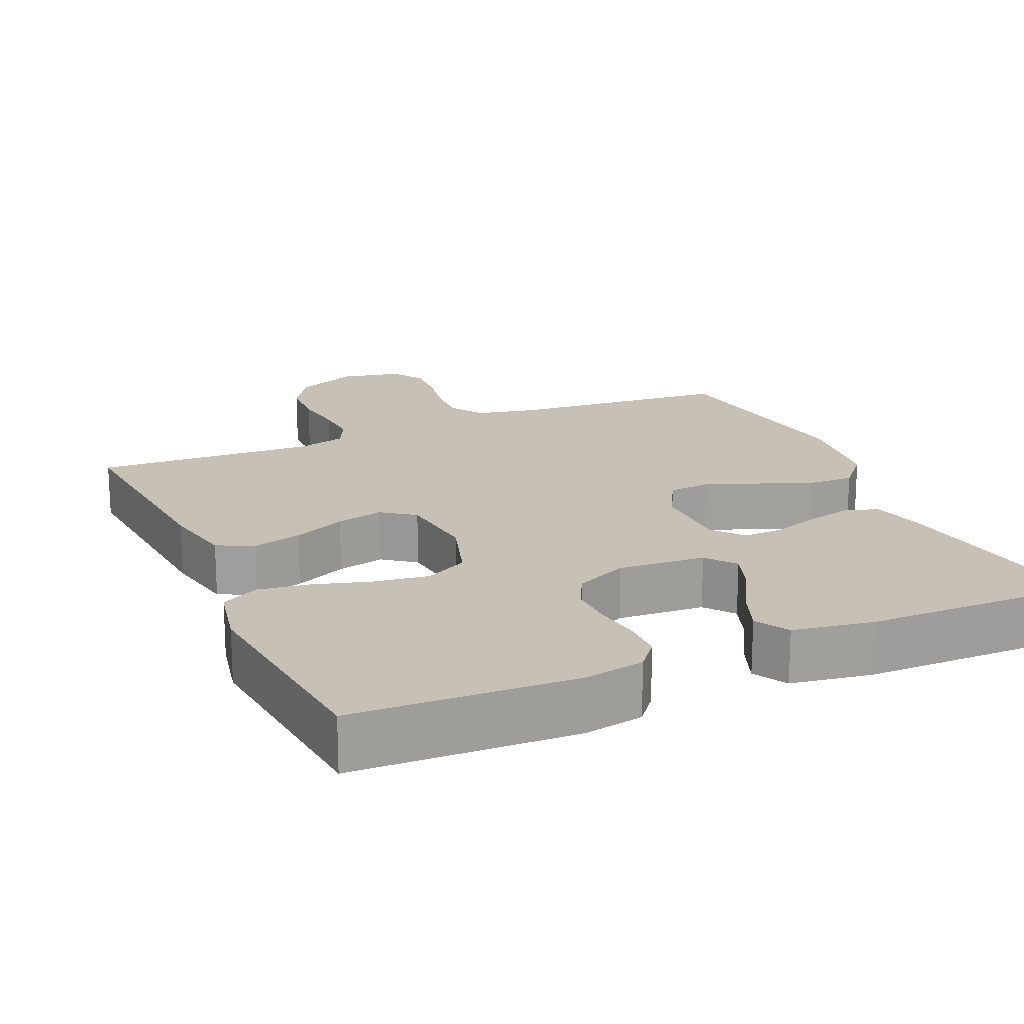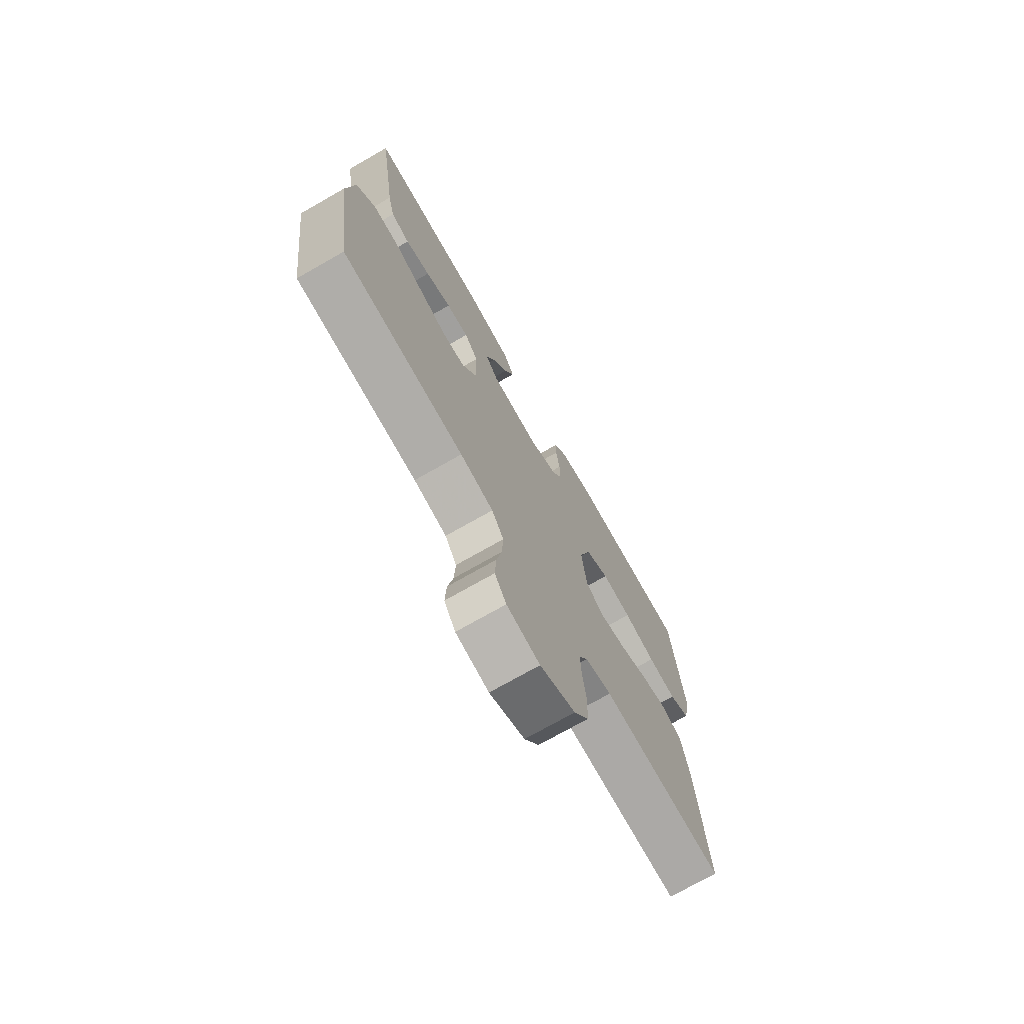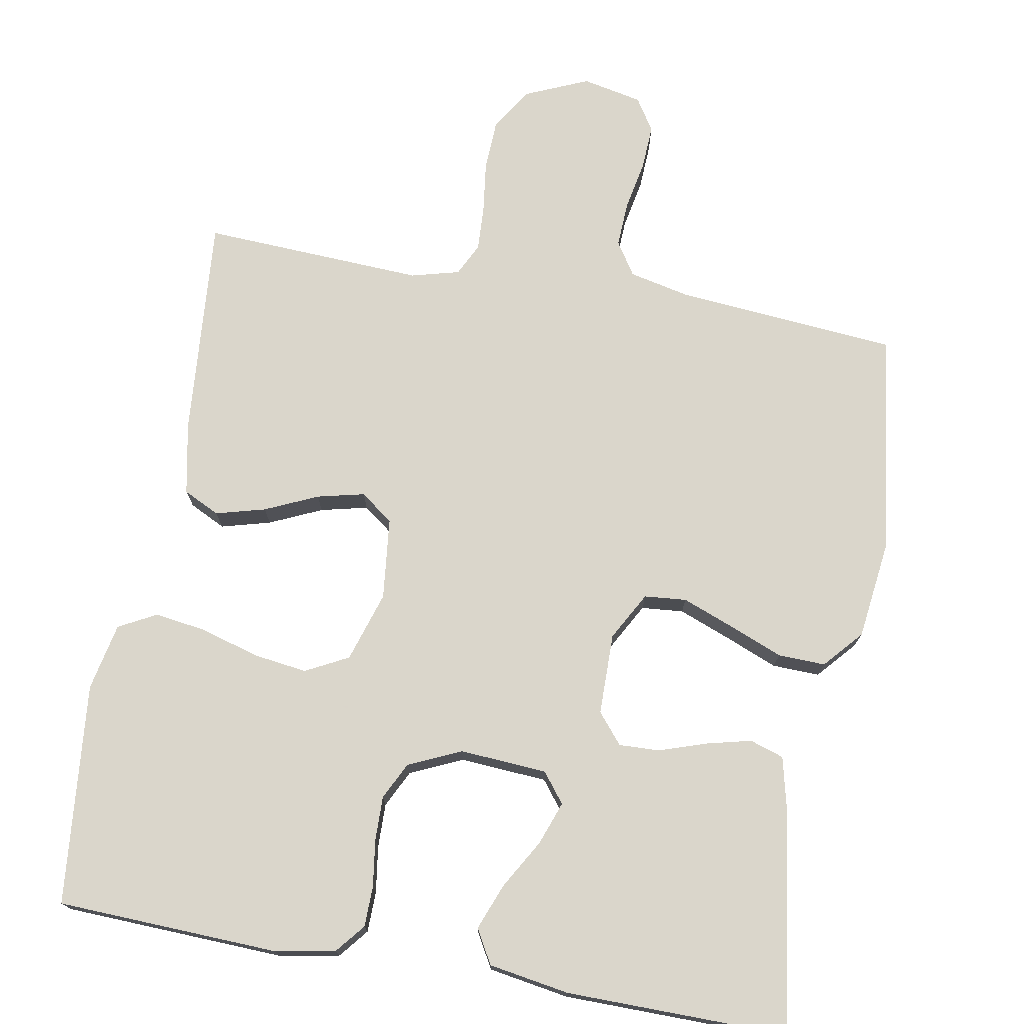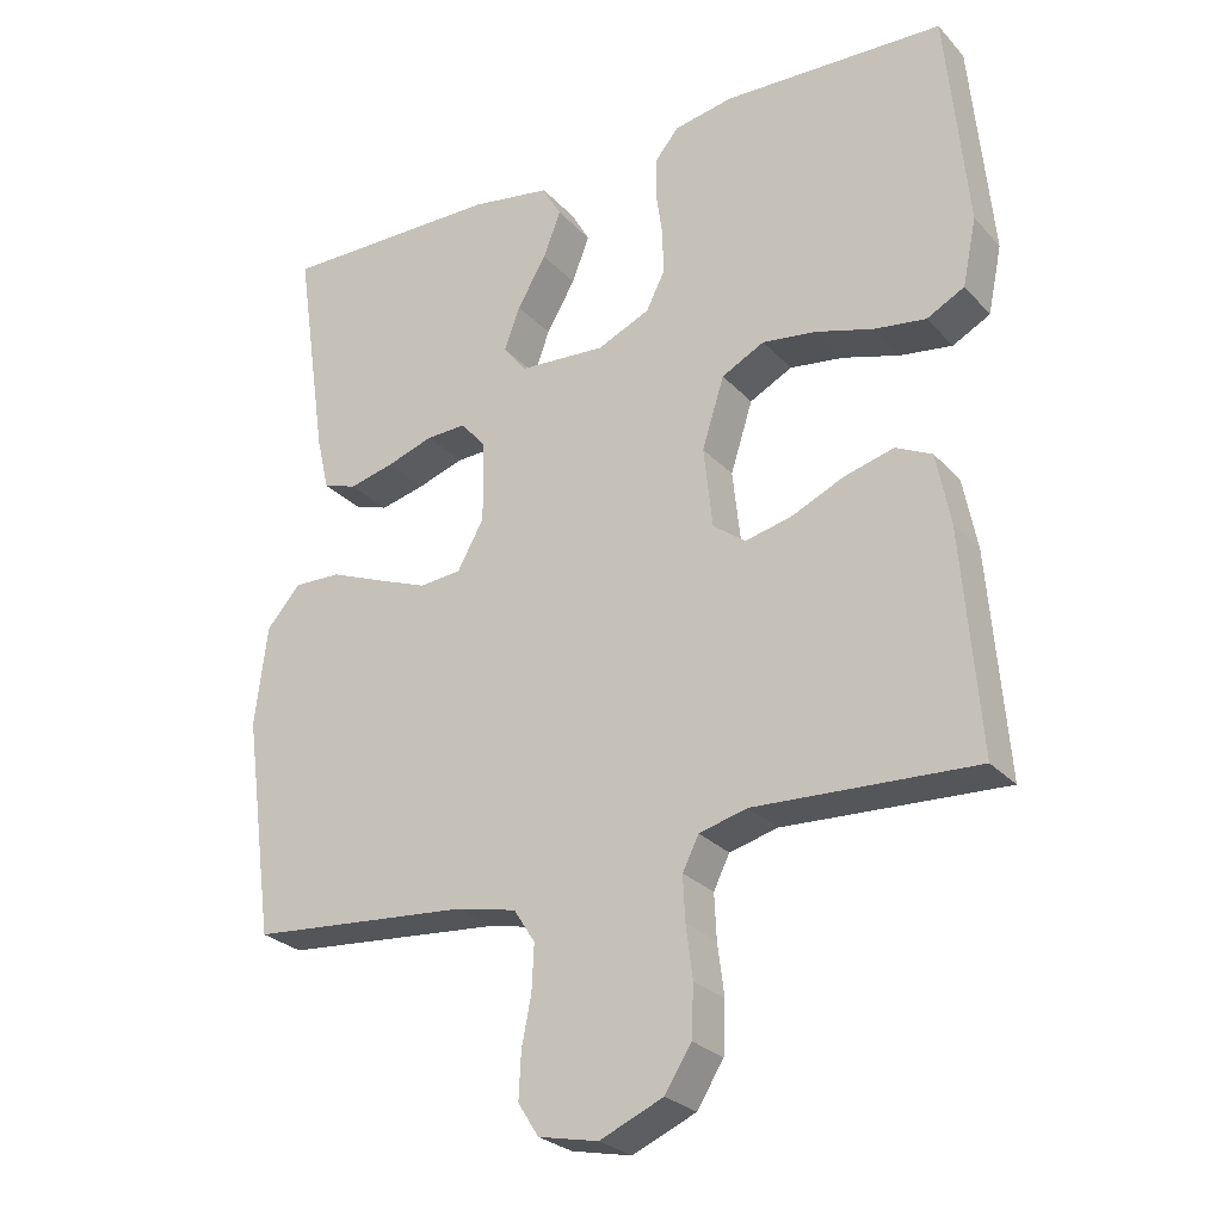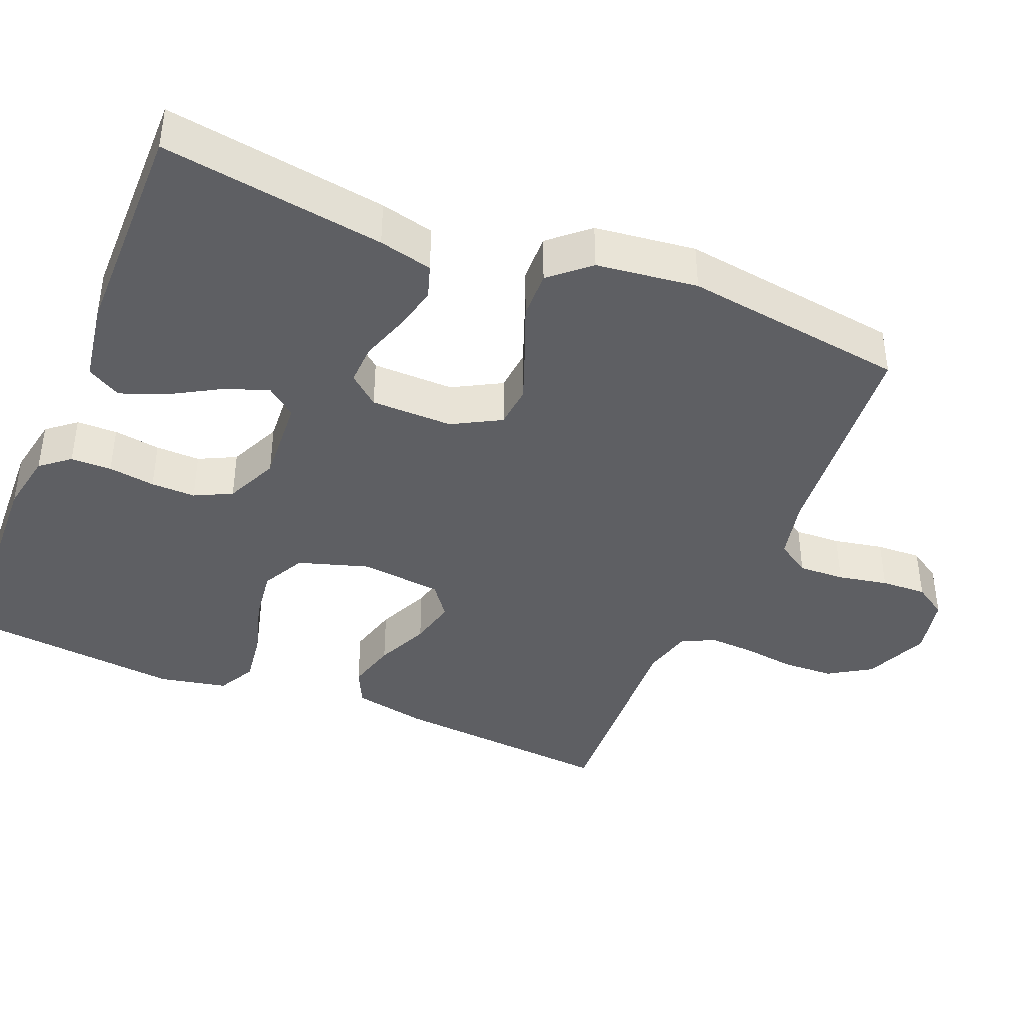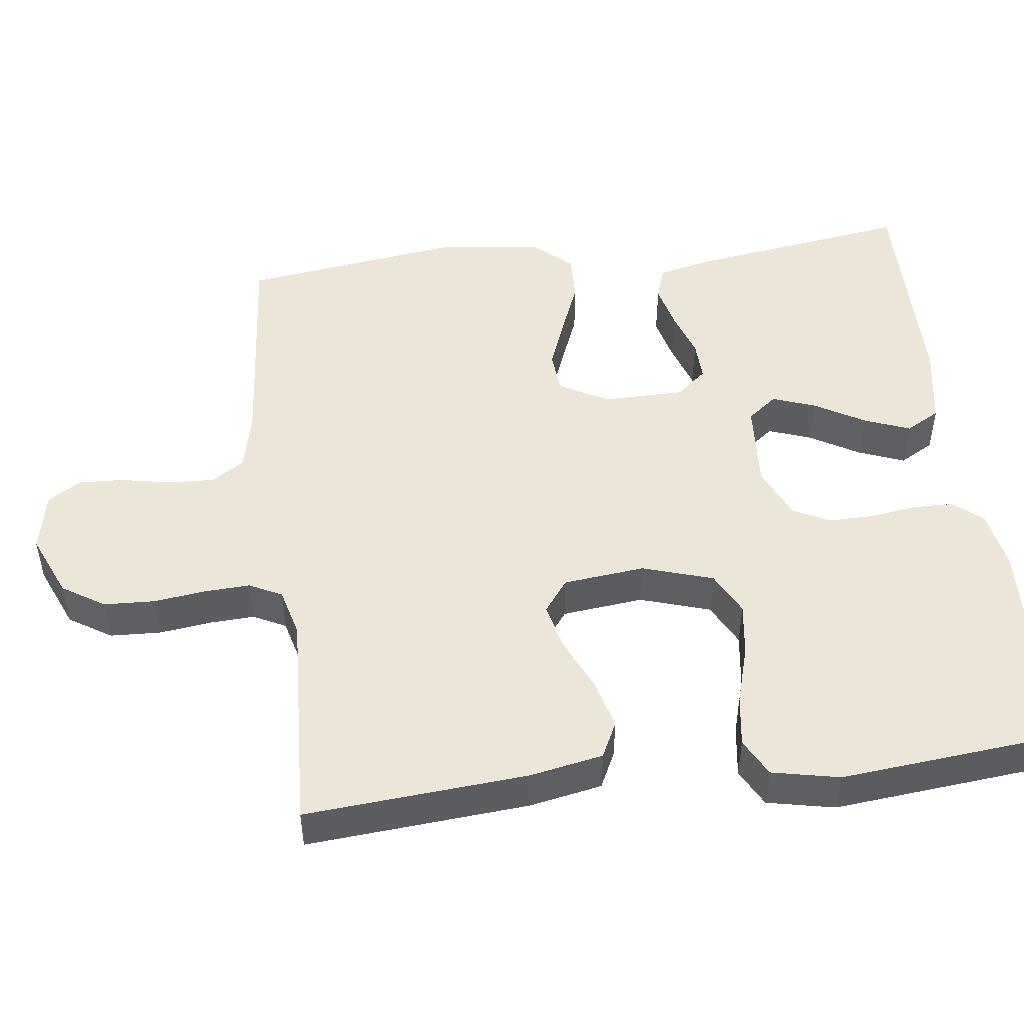
<metadata>
{"format":"obj","ext":"obj","renderer":"f3d","projection":"perspective","resolution":1024,"background":"white","views":[{"elev":18.6,"azim":-23.9,"up":"+Y"},{"elev":-73.4,"azim":119.7,"up":"+Z"},{"elev":74.1,"azim":10.1,"up":"+Y"},{"elev":-26.8,"azim":-147.5,"up":"+Z"},{"elev":-41.0,"azim":67.5,"up":"+Y"},{"elev":49.0,"azim":-97.1,"up":"+Y"}]}
</metadata>
<code>
v 0.5 0.07 0.5
v 0.456 0.07 0.2
v 0.439 0.07 0.128
v 0.393 0.07 0.113
v 0.332 0.07 0.128
v 0.269 0.07 0.149
v 0.214 0.07 0.151
v 0.18 0.07 0.11
v 0.179 0.07 0
v 0.215 0.07 -0.065
v 0.272 0.07 -0.07
v 0.342 0.07 -0.043
v 0.414 0.07 -0.014
v 0.478 0.07 -0.012
v 0.524 0.07 -0.064
v 0.541 0.07 -0.2
v 0.5 0.07 -0.5
v 0.2 0.07 -0.526
v 0.119 0.07 -0.544
v 0.09 0.07 -0.589
v 0.093 0.07 -0.651
v 0.106 0.07 -0.718
v 0.109 0.07 -0.779
v 0.081 0.07 -0.823
v 0 0.07 -0.84
v -0.086 0.07 -0.803
v -0.122 0.07 -0.746
v -0.125 0.07 -0.677
v -0.116 0.07 -0.607
v -0.113 0.07 -0.546
v -0.135 0.07 -0.502
v -0.2 0.07 -0.485
v -0.5 0.07 -0.5
v -0.476 0.07 -0.2
v -0.457 0.07 -0.102
v -0.408 0.07 -0.078
v -0.341 0.07 -0.096
v -0.27 0.07 -0.128
v -0.206 0.07 -0.143
v -0.162 0.07 -0.11
v -0.15 0.07 0
v -0.18 0.07 0.095
v -0.238 0.07 0.125
v -0.311 0.07 0.115
v -0.389 0.07 0.092
v -0.459 0.07 0.082
v -0.51 0.07 0.109
v -0.529 0.07 0.2
v -0.5 0.07 0.5
v -0.2 0.07 0.512
v -0.119 0.07 0.497
v -0.087 0.07 0.458
v -0.086 0.07 0.403
v -0.095 0.07 0.34
v -0.096 0.07 0.28
v -0.071 0.07 0.23
v 0 0.07 0.198
v 0.118 0.07 0.206
v 0.149 0.07 0.246
v 0.128 0.07 0.304
v 0.089 0.07 0.371
v 0.065 0.07 0.433
v 0.091 0.07 0.479
v 0.2 0.07 0.497
v 0.5 0 0.5
v 0.456 0 0.2
v 0.439 0 0.128
v 0.393 0 0.113
v 0.332 0 0.128
v 0.269 0 0.149
v 0.214 0 0.151
v 0.18 0 0.11
v 0.179 0 0
v 0.215 0 -0.065
v 0.272 0 -0.07
v 0.342 0 -0.043
v 0.414 0 -0.014
v 0.478 0 -0.012
v 0.524 0 -0.064
v 0.541 0 -0.2
v 0.5 0 -0.5
v 0.2 0 -0.526
v 0.119 0 -0.544
v 0.09 0 -0.589
v 0.093 0 -0.651
v 0.106 0 -0.718
v 0.109 0 -0.779
v 0.081 0 -0.823
v 0 0 -0.84
v -0.086 0 -0.803
v -0.122 0 -0.746
v -0.125 0 -0.677
v -0.116 0 -0.607
v -0.113 0 -0.546
v -0.135 0 -0.502
v -0.2 0 -0.485
v -0.5 0 -0.5
v -0.476 0 -0.2
v -0.457 0 -0.102
v -0.408 0 -0.078
v -0.341 0 -0.096
v -0.27 0 -0.128
v -0.206 0 -0.143
v -0.162 0 -0.11
v -0.15 0 0
v -0.18 0 0.095
v -0.238 0 0.125
v -0.311 0 0.115
v -0.389 0 0.092
v -0.459 0 0.082
v -0.51 0 0.109
v -0.529 0 0.2
v -0.5 0 0.5
v -0.2 0 0.512
v -0.119 0 0.497
v -0.087 0 0.458
v -0.086 0 0.403
v -0.095 0 0.34
v -0.096 0 0.28
v -0.071 0 0.23
v 0 0 0.198
v 0.118 0 0.206
v 0.149 0 0.246
v 0.128 0 0.304
v 0.089 0 0.371
v 0.065 0 0.433
v 0.091 0 0.479
v 0.2 0 0.497
f 60 61 62 63
f 59 60 63 64
f 51 52 53 54
f 51 54 55
f 50 51 55
f 49 50 55
f 48 49 55 56
f 44 45 46 47
f 43 44 47 48
f 35 36 37 38
f 35 38 39
f 32 33 34 35
f 31 32 35 39
f 30 31 39 40
f 26 27 28 29
f 26 29 30
f 25 26 30
f 21 22 23 24
f 20 21 24 25
f 15 16 17 18
f 15 18 19
f 12 13 14 15
f 11 12 15 19
f 10 11 19 20
f 3 4 5 6
f 1 2 3 6
f 59 64 1 6
f 58 59 6 7
f 57 58 7 8
f 43 48 56 57
f 42 43 57 8
f 41 42 8 9
f 25 30 40 41
f 20 25 41
f 9 10 20 41
f 127 126 125 124
f 128 127 124 123
f 118 117 116 115
f 119 118 115
f 119 115 114
f 119 114 113
f 120 119 113 112
f 111 110 109 108
f 112 111 108 107
f 102 101 100 99
f 103 102 99
f 99 98 97 96
f 103 99 96 95
f 104 103 95 94
f 93 92 91 90
f 94 93 90
f 94 90 89
f 88 87 86 85
f 89 88 85 84
f 82 81 80 79
f 83 82 79
f 79 78 77 76
f 83 79 76 75
f 84 83 75 74
f 70 69 68 67
f 70 67 66 65
f 70 65 128 123
f 71 70 123 122
f 72 71 122 121
f 121 120 112 107
f 72 121 107 106
f 73 72 106 105
f 105 104 94 89
f 105 89 84
f 105 84 74 73
f 1 65 66 2
f 2 66 67 3
f 3 67 68 4
f 4 68 69 5
f 5 69 70 6
f 6 70 71 7
f 7 71 72 8
f 8 72 73 9
f 9 73 74 10
f 10 74 75 11
f 11 75 76 12
f 12 76 77 13
f 13 77 78 14
f 14 78 79 15
f 15 79 80 16
f 16 80 81 17
f 17 81 82 18
f 18 82 83 19
f 19 83 84 20
f 20 84 85 21
f 21 85 86 22
f 22 86 87 23
f 23 87 88 24
f 24 88 89 25
f 25 89 90 26
f 26 90 91 27
f 27 91 92 28
f 28 92 93 29
f 29 93 94 30
f 30 94 95 31
f 31 95 96 32
f 32 96 97 33
f 33 97 98 34
f 34 98 99 35
f 35 99 100 36
f 36 100 101 37
f 37 101 102 38
f 38 102 103 39
f 39 103 104 40
f 40 104 105 41
f 41 105 106 42
f 42 106 107 43
f 43 107 108 44
f 44 108 109 45
f 45 109 110 46
f 46 110 111 47
f 47 111 112 48
f 48 112 113 49
f 49 113 114 50
f 50 114 115 51
f 51 115 116 52
f 52 116 117 53
f 53 117 118 54
f 54 118 119 55
f 55 119 120 56
f 56 120 121 57
f 57 121 122 58
f 58 122 123 59
f 59 123 124 60
f 60 124 125 61
f 61 125 126 62
f 62 126 127 63
f 63 127 128 64
f 64 128 65 1

</code>
